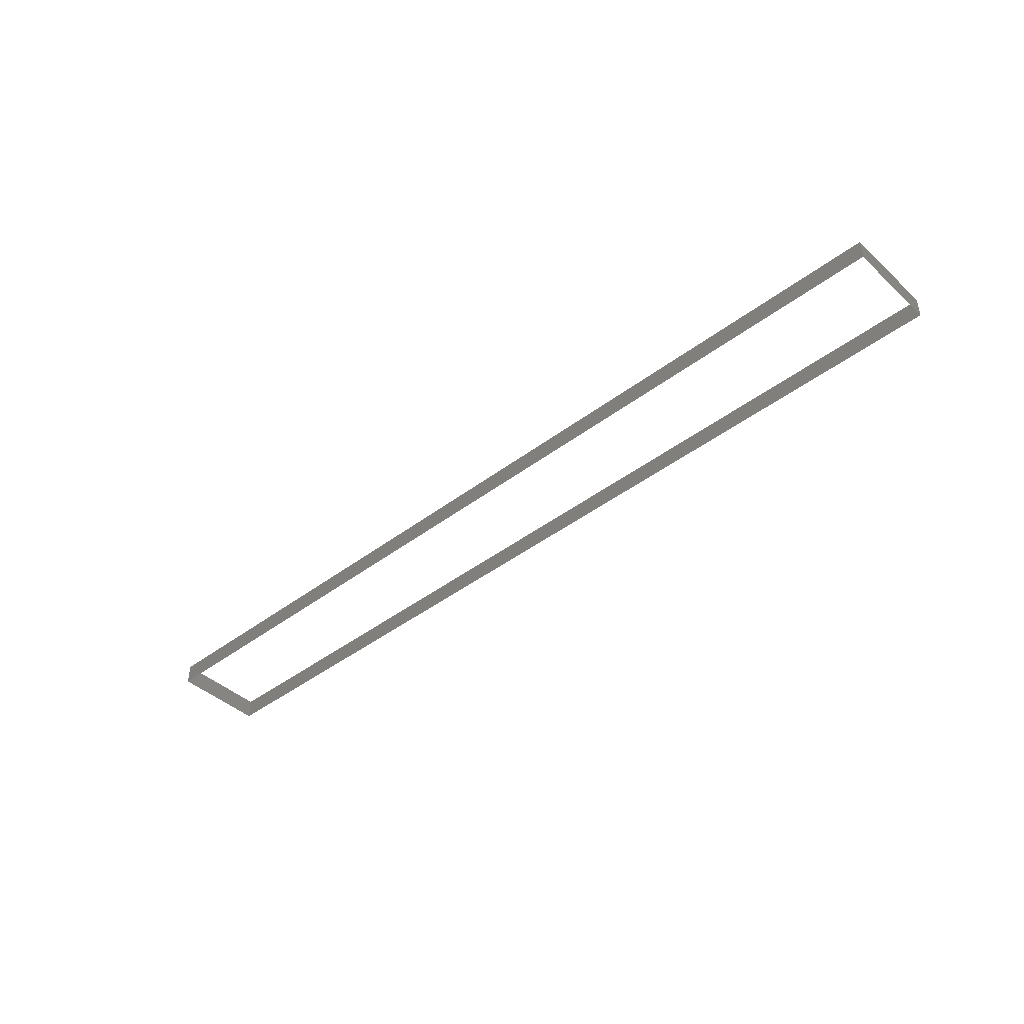
<metadata>
{"format":"stl","ext":"stl","renderer":"f3d","projection":"perspective","resolution":1024,"background":"white","views":[{"elev":-42.2,"azim":-137.5,"up":"+Z"}]}
</metadata>
<code>
# stl→obj: 8 verts, 8 faces
v -9 1.8 0.4
v 9 1.8 0
v -9 1.8 0
v 9 1.8 0.4
v -9 0 0.4
v -9 0 0
v 9 0 0.4
v 9 0 0
f 1 2 3
f 2 1 4
f 5 3 6
f 3 5 1
f 7 6 8
f 6 7 5
f 4 8 2
f 8 4 7

</code>
